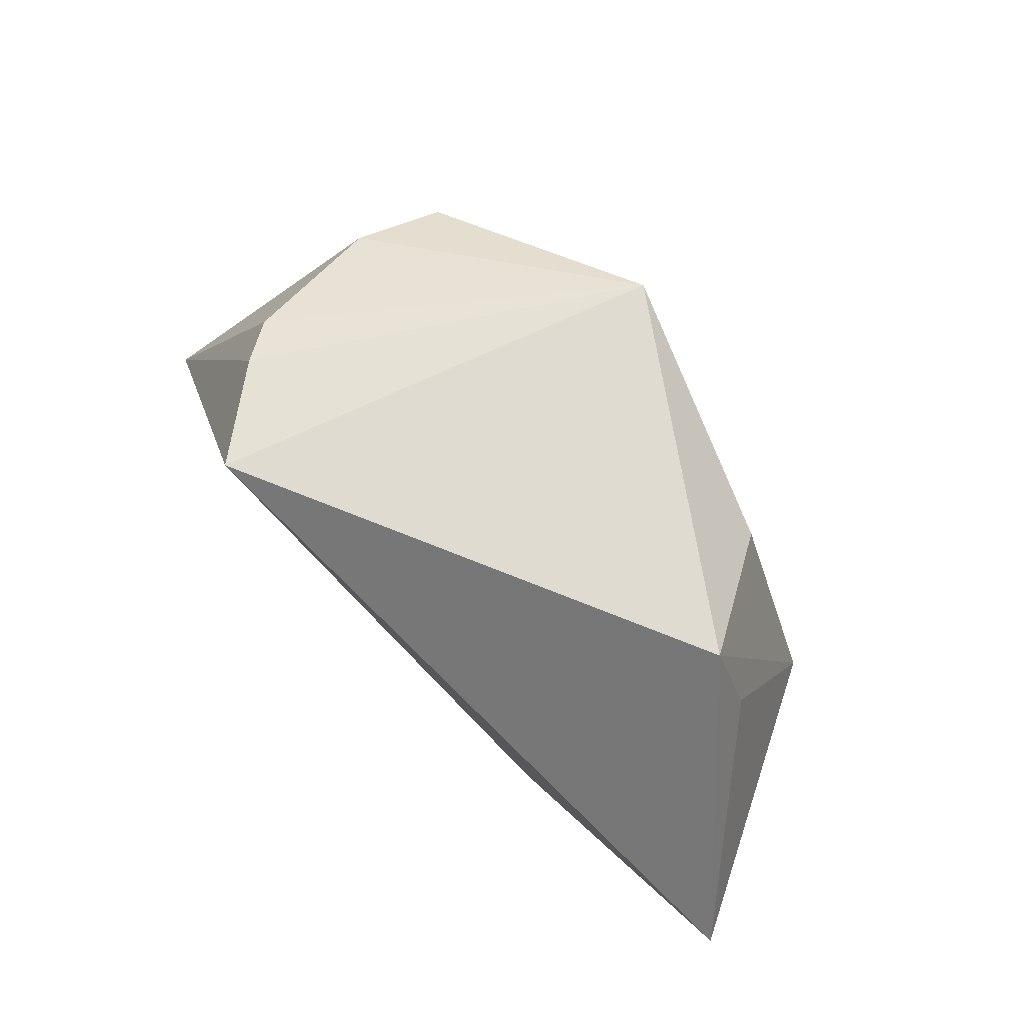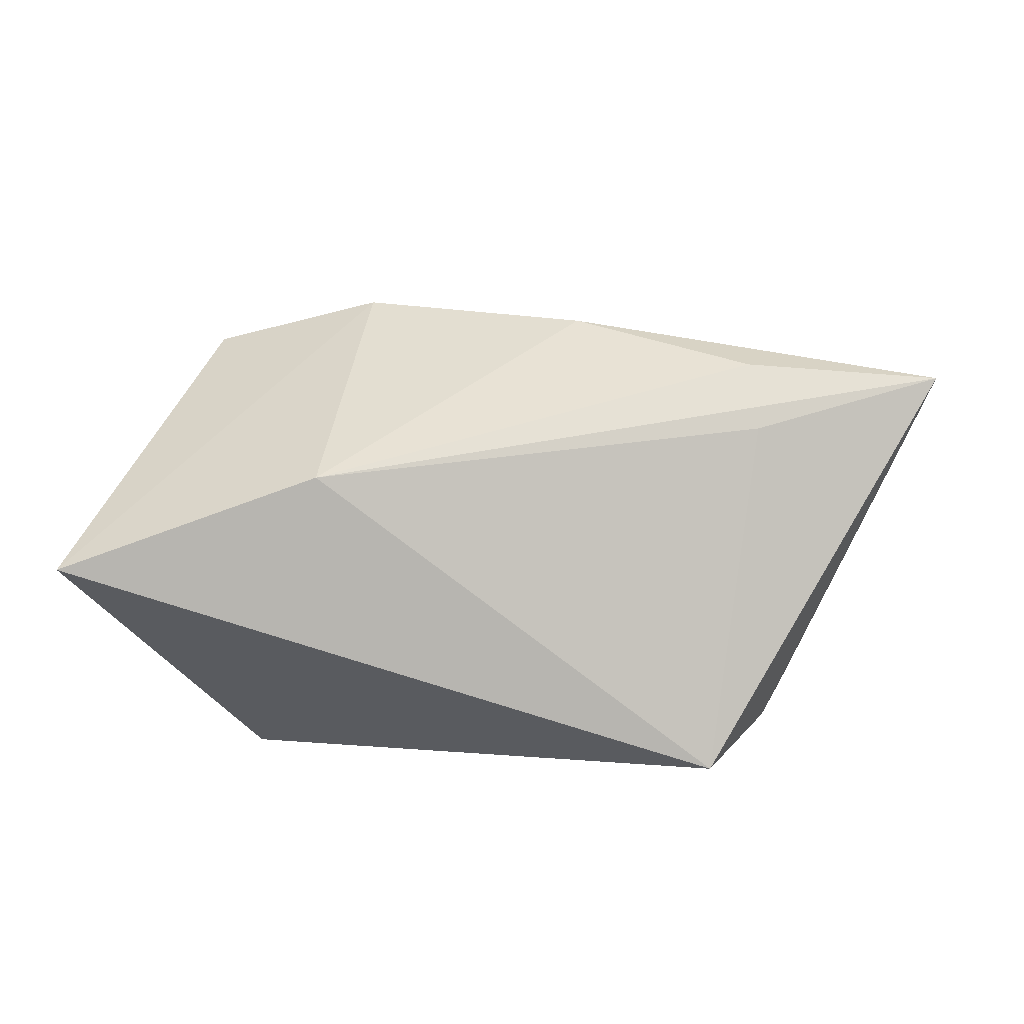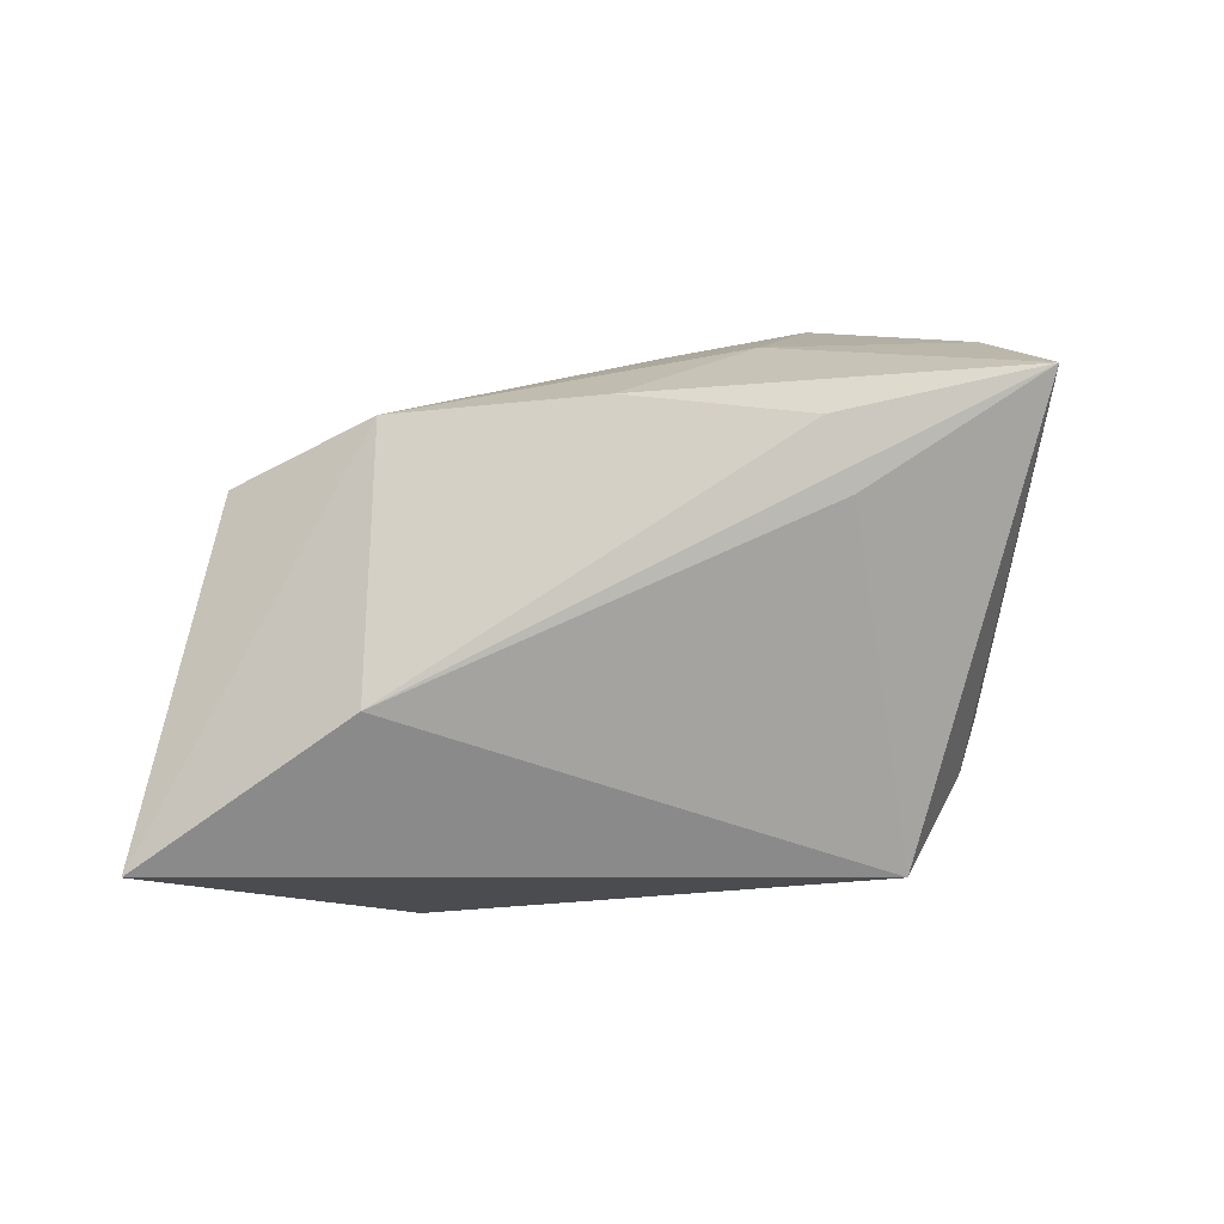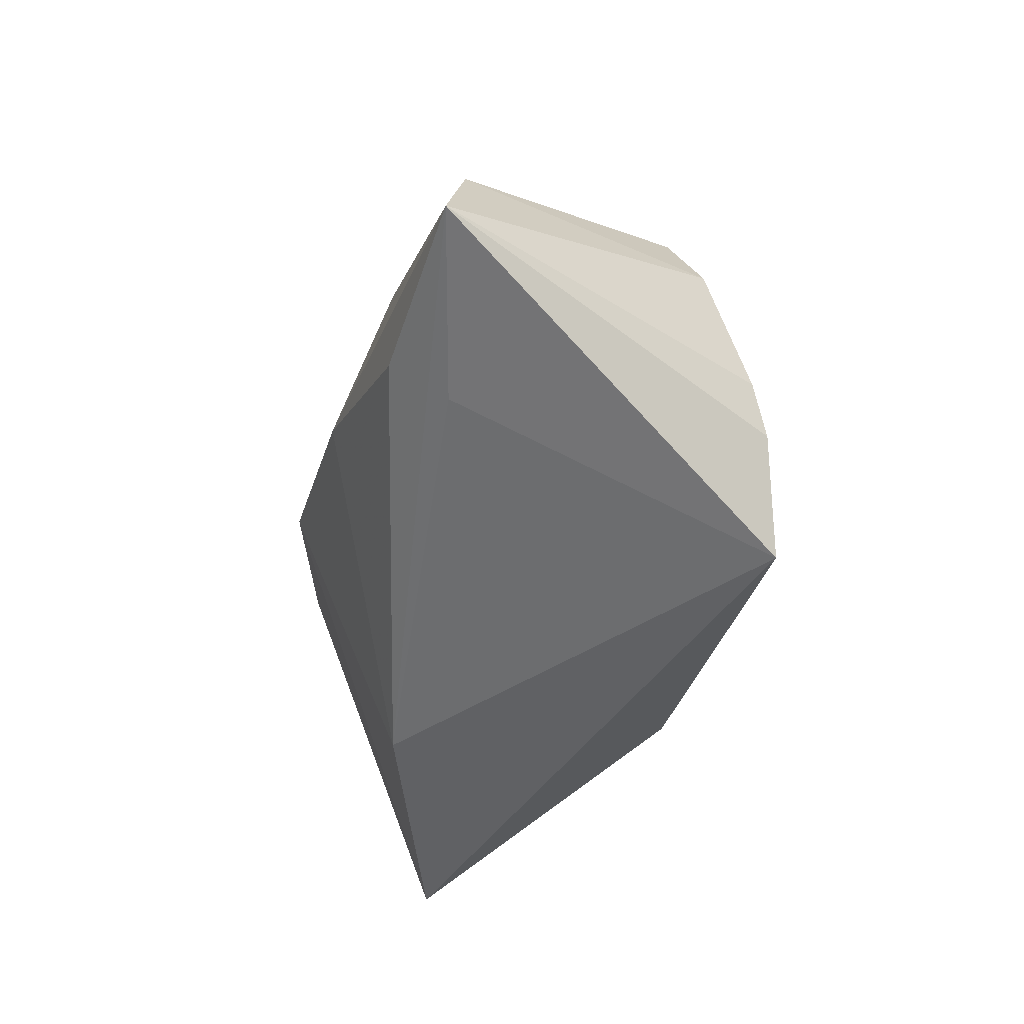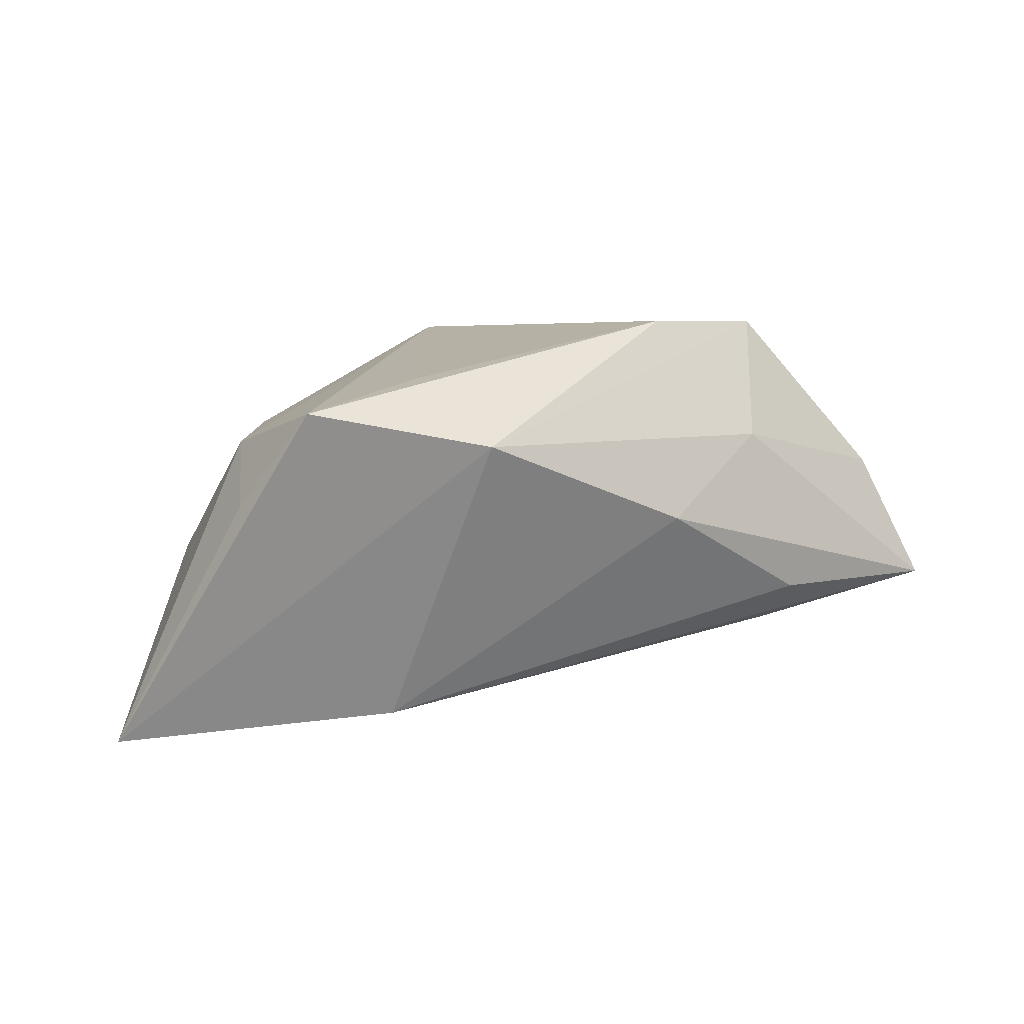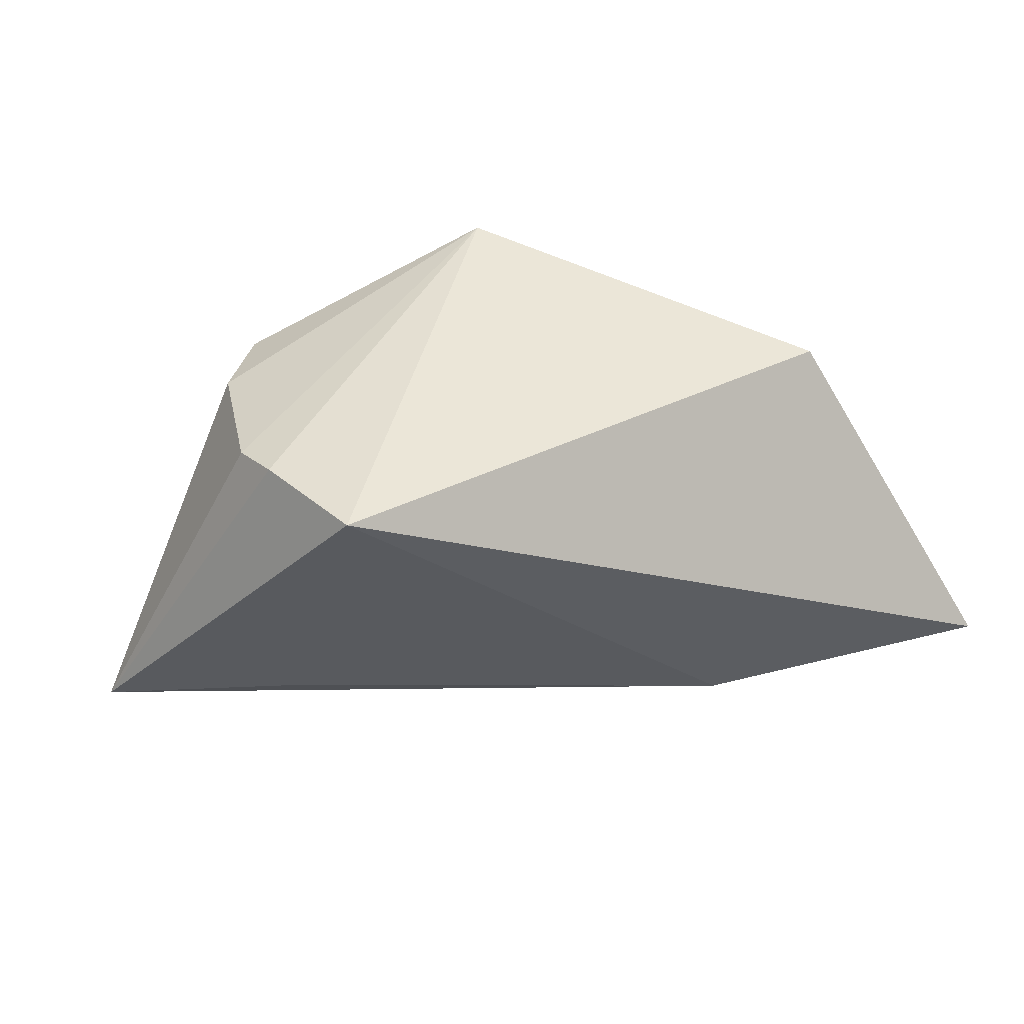
<metadata>
{"format":"obj","ext":"obj","renderer":"f3d","projection":"perspective","resolution":1024,"background":"white","views":[{"elev":70.0,"azim":-138.9,"up":"+Y"},{"elev":-74.6,"azim":4.2,"up":"+Z"},{"elev":-57.1,"azim":22.2,"up":"+Z"},{"elev":-44.7,"azim":81.0,"up":"+Z"},{"elev":4.5,"azim":-26.9,"up":"+Z"},{"elev":46.3,"azim":171.0,"up":"+Y"}]}
</metadata>
<code>
v 0.01463 -0.01928 0.02848
v 0.0005607 0.02841 0.0283
v 0.03736 0.02389 -0.008214
v -0.04456 0.01457 -0.004218
v 0.06085 -0.02032 -0.009558
v 0.03856 0.01839 0.01173
v -0.03997 0.02841 -0.005311
v -0.02448 -0.02231 0.02045
v -0.01868 -0.03345 0.01169
v -0.06105 -0.006722 -0.02779
v 0.05286 -0.01708 0.007695
v 0.03225 -0.01579 0.02871
v -0.0448 -0.01056 0.01205
v 0.01143 -0.03027 0.001115
v -0.0479 -0.01904 0.004061
v 0.03501 -0.01635 -0.01556
v 0.03665 0.006424 0.02302
v 0.03305 0.00955 0.02603
v 0.03435 0.01483 0.02354
v 0.03463 -0.02431 -0.01004
v 0.0279 -0.02404 0.0123
v 0.02506 0.02841 -0.02779
v -0.0254 -0.01626 -0.02527
v -0.04229 -0.02877 0.01614
v -0.03134 0.01779 0.01375
v 0.03394 0.02624 -0.01434
f 10 7 22
f 7 2 22
f 23 9 10
f 10 22 23
f 20 23 5
f 16 22 5
f 5 23 16
f 16 23 22
f 25 2 7
f 10 9 24
f 24 15 10
f 21 12 9
f 26 22 2
f 5 22 26
f 19 6 2
f 9 23 14
f 23 20 14
f 14 20 5
f 5 21 14
f 14 21 9
f 4 7 10
f 1 12 2
f 9 12 1
f 1 24 9
f 2 25 13
f 13 24 2
f 13 25 7
f 7 4 13
f 15 24 13
f 10 15 13
f 13 4 10
f 11 21 5
f 12 21 11
f 5 6 11
f 6 19 11
f 2 6 3
f 3 26 2
f 3 6 5
f 5 26 3
f 2 12 18
f 18 19 2
f 2 24 8
f 8 1 2
f 24 1 8
f 17 11 19
f 19 18 17
f 12 11 17
f 17 18 12

</code>
